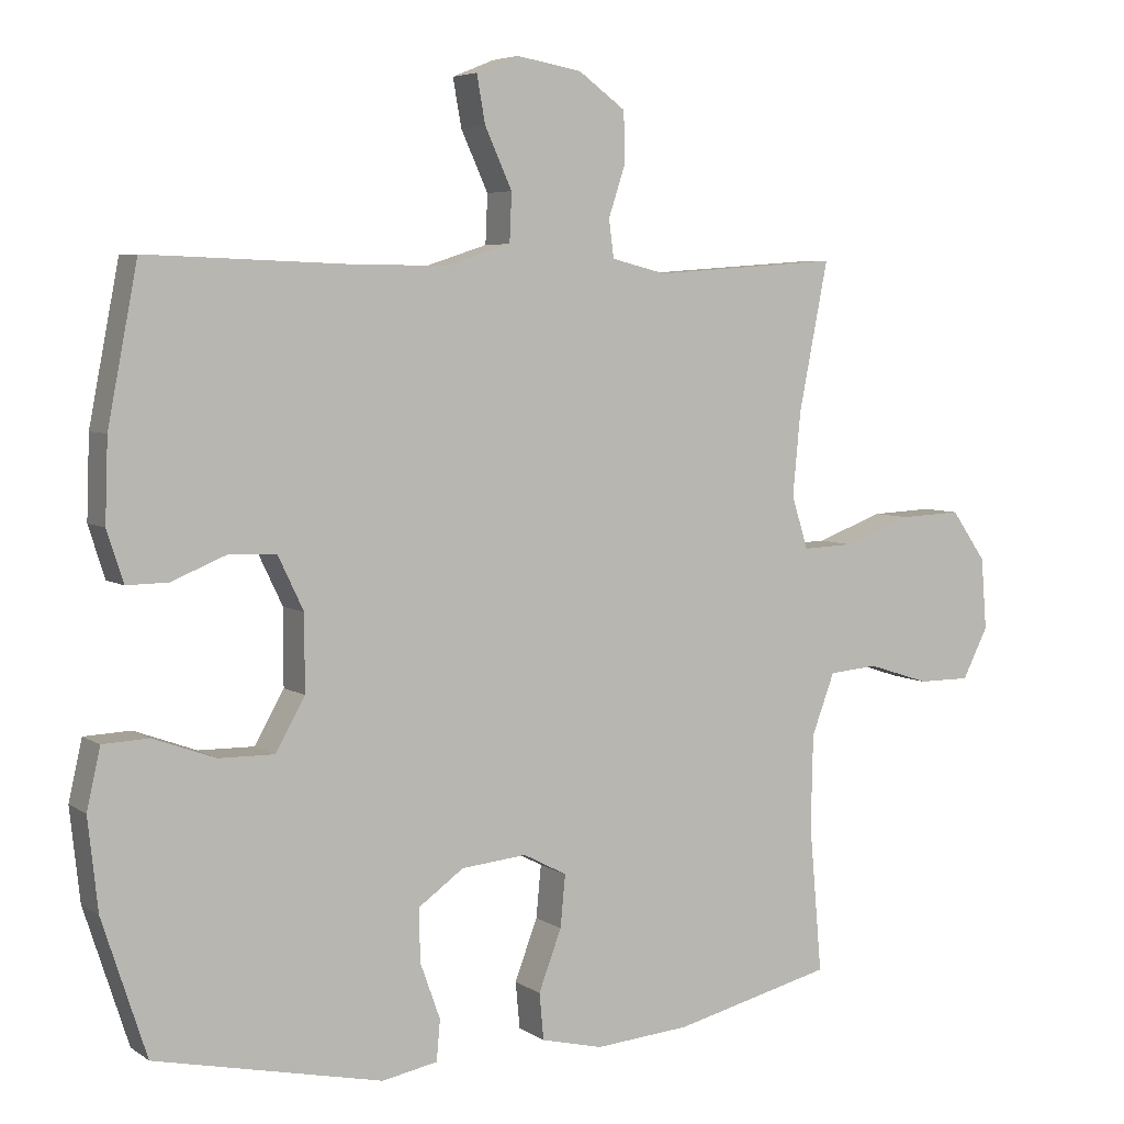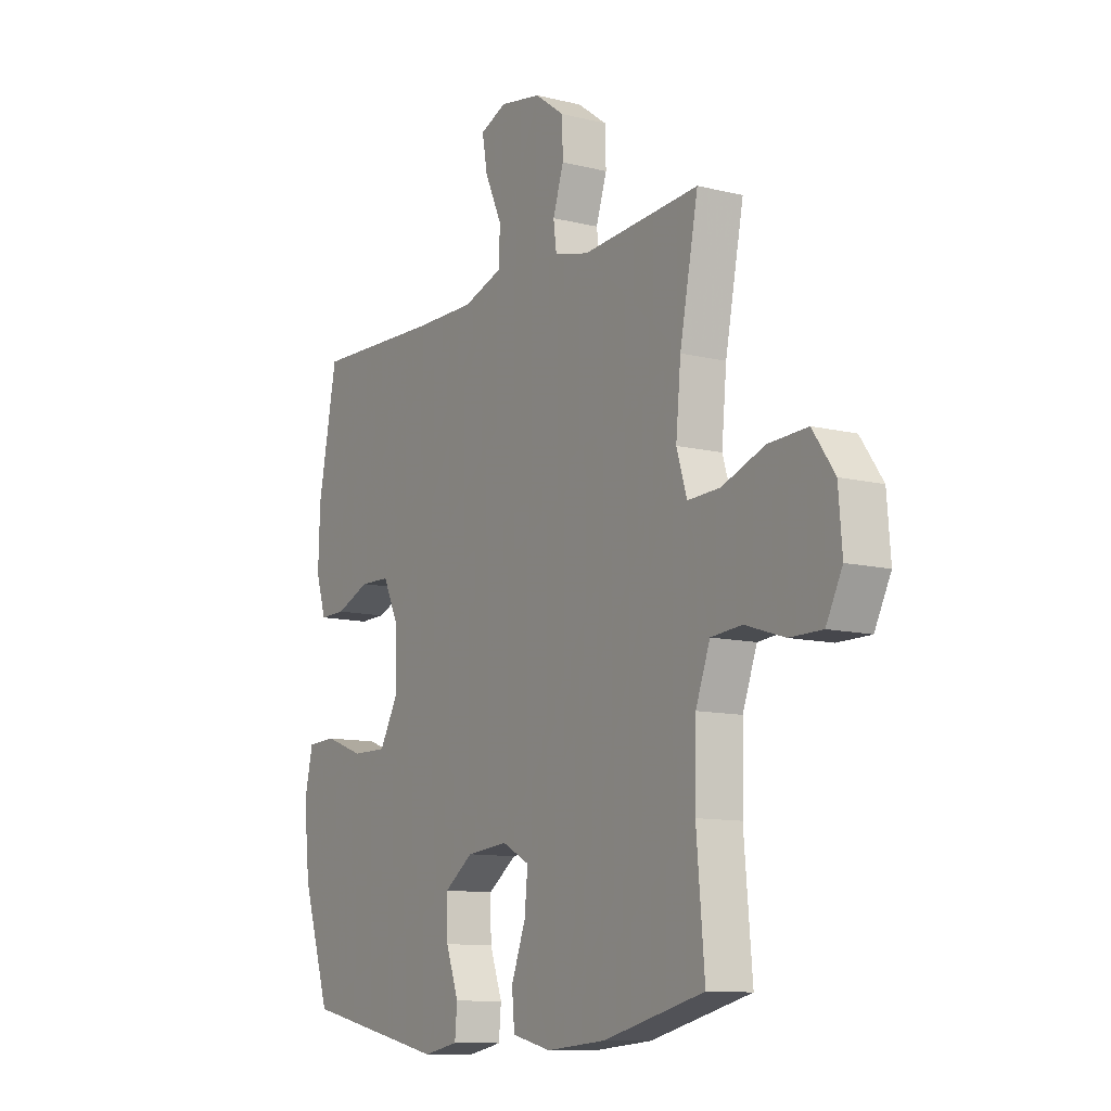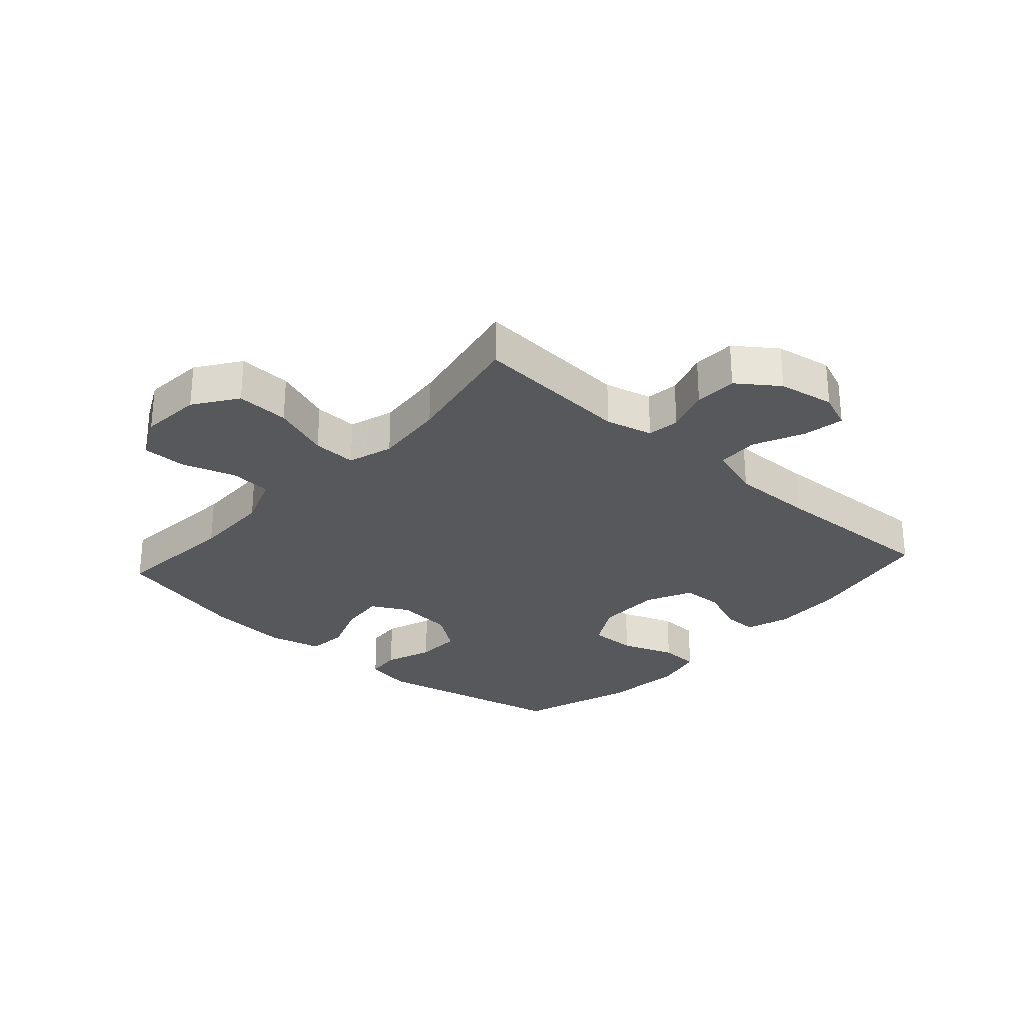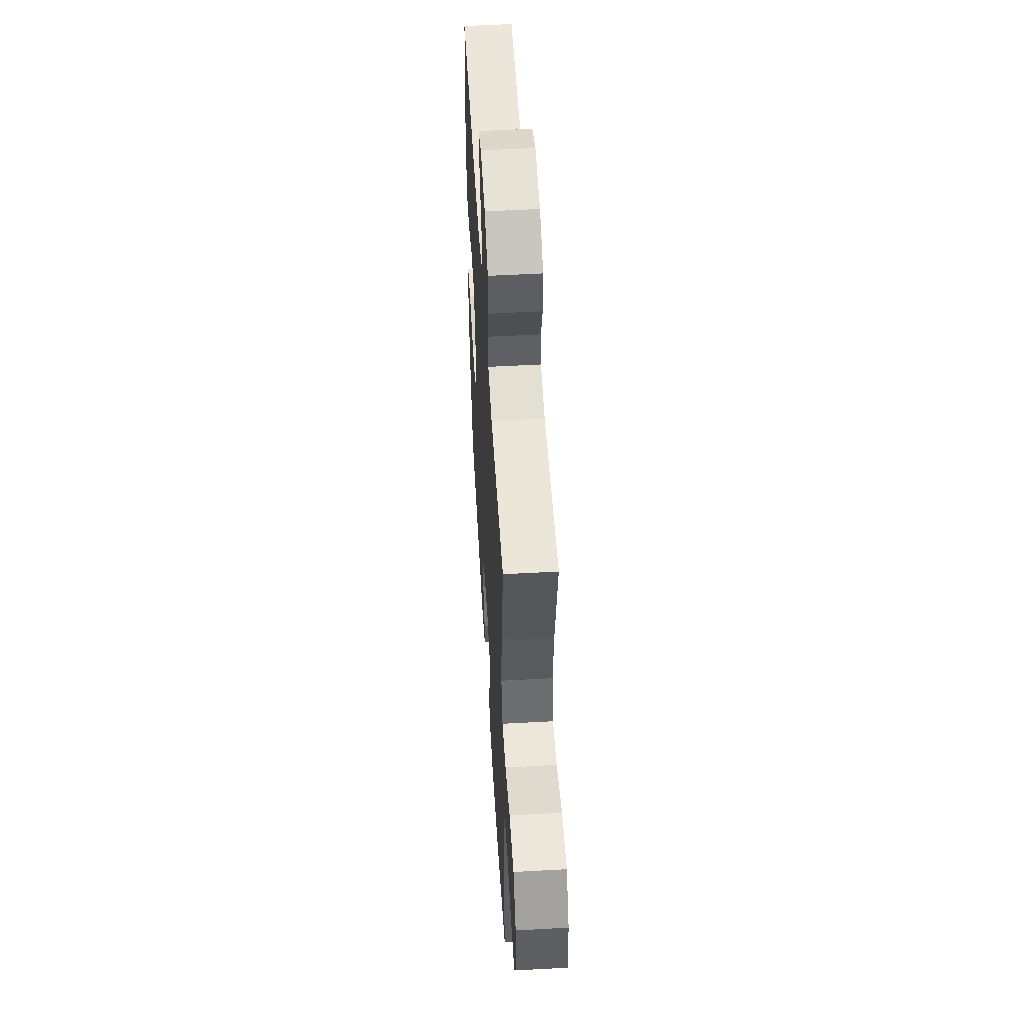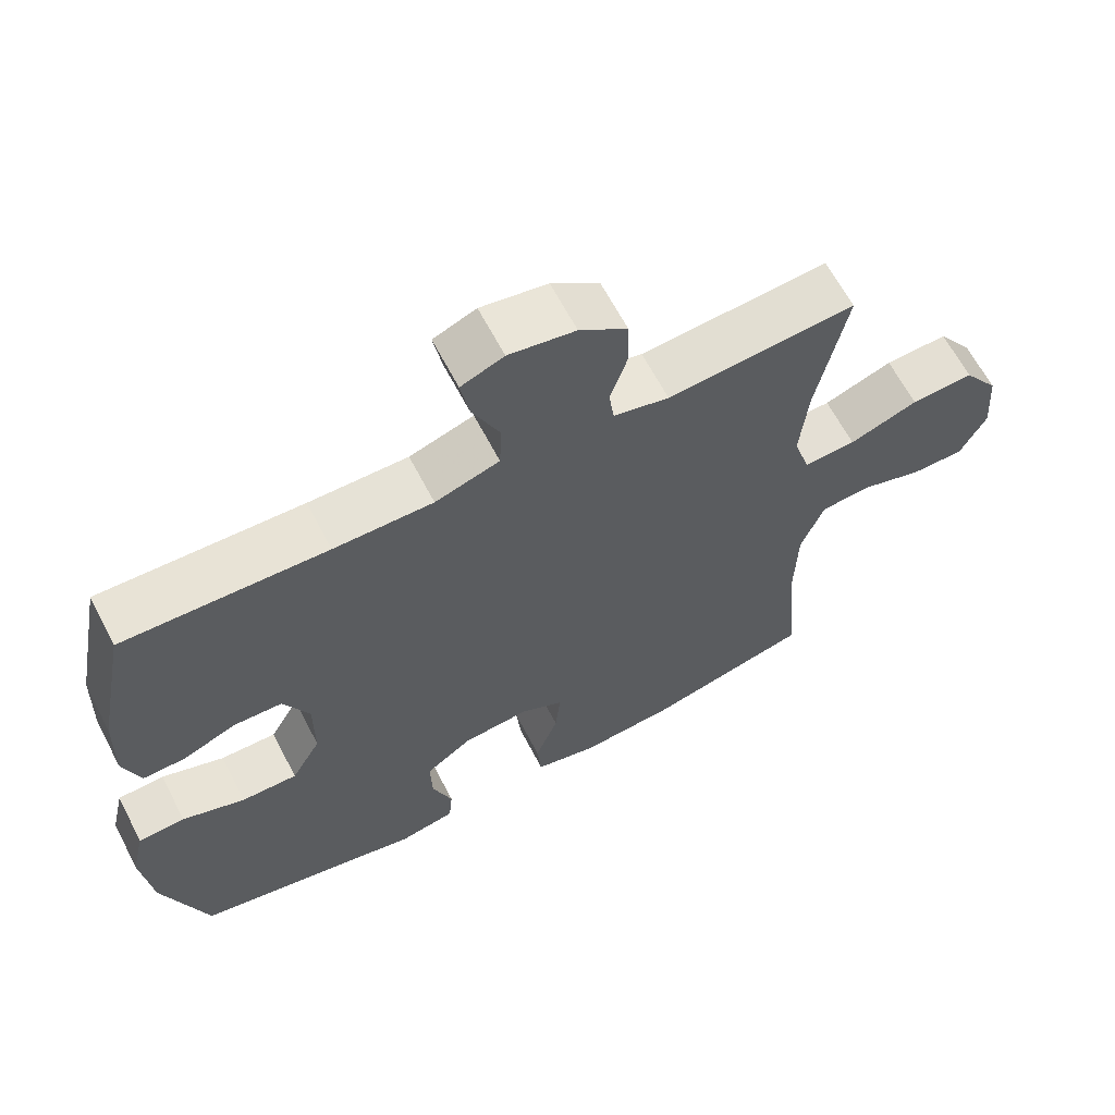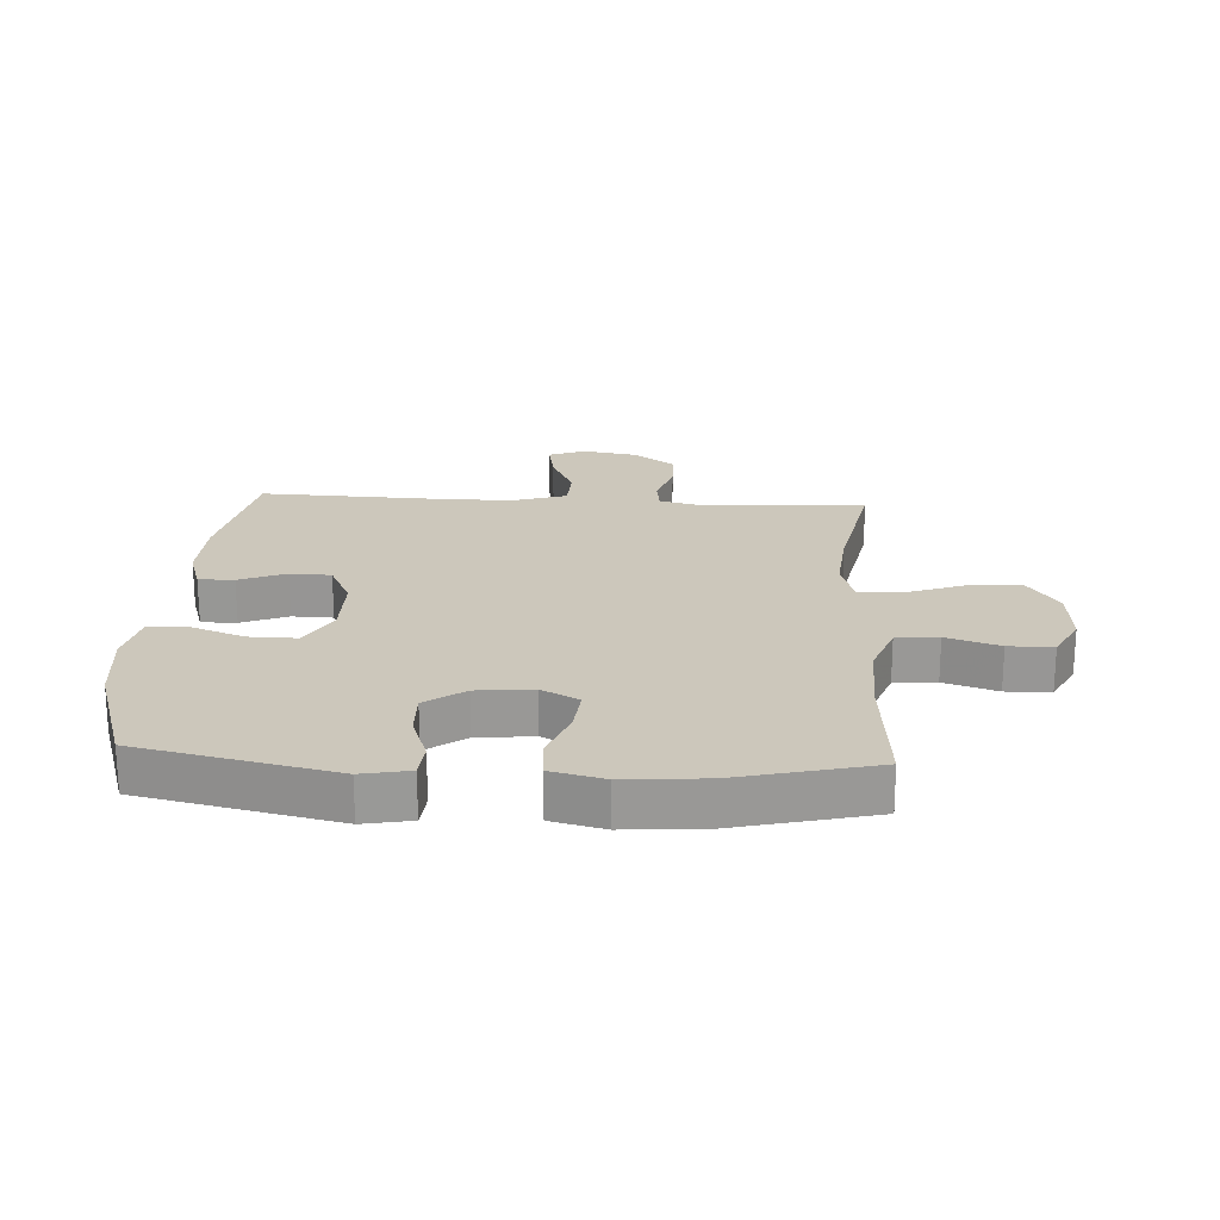
<metadata>
{"format":"obj","ext":"obj","renderer":"f3d","projection":"perspective","resolution":1024,"background":"white","views":[{"elev":5.3,"azim":151.8,"up":"+Z"},{"elev":-10.9,"azim":-121.6,"up":"+Z"},{"elev":-28.0,"azim":-41.9,"up":"+Y"},{"elev":53.3,"azim":-93.4,"up":"+Z"},{"elev":64.2,"azim":152.5,"up":"+Z"},{"elev":21.6,"azim":-176.7,"up":"+Y"}]}
</metadata>
<code>
v -0.5 0.07 0.5
v -0.239 0.07 0.481
v -0.162 0.07 0.5
v -0.155 0.07 0.553
v -0.179 0.07 0.626
v -0.177 0.07 0.696
v -0.111 0.07 0.744
v -0.019 0.07 0.76
v 0.04 0.07 0.736
v 0.028 0.07 0.669
v -0.01 0.07 0.586
v -0.007 0.07 0.518
v 0.082 0.07 0.489
v 0.219 0.07 0.49
v 0.5 0.07 0.5
v 0.542 0.07 0.283
v 0.546 0.07 0.169
v 0.523 0.07 0.097
v 0.465 0.07 0.098
v 0.389 0.07 0.129
v 0.322 0.07 0.127
v 0.286 0.07 0.052
v 0.286 0.07 -0.054
v 0.327 0.07 -0.127
v 0.405 0.07 -0.126
v 0.492 0.07 -0.094
v 0.557 0.07 -0.097
v 0.576 0.07 -0.181
v 0.562 0.07 -0.309
v 0.5 0.07 -0.5
v 0.181 0.07 -0.569
v 0.103 0.07 -0.554
v 0.098 0.07 -0.497
v 0.126 0.07 -0.419
v 0.128 0.07 -0.345
v 0.064 0.07 -0.299
v -0.028 0.07 -0.29
v -0.089 0.07 -0.322
v -0.082 0.07 -0.395
v -0.05 0.07 -0.48
v -0.056 0.07 -0.545
v -0.143 0.07 -0.566
v -0.276 0.07 -0.555
v -0.5 0.07 -0.5
v -0.482 0.07 -0.293
v -0.485 0.07 -0.163
v -0.517 0.07 -0.077
v -0.586 0.07 -0.071
v -0.673 0.07 -0.099
v -0.746 0.07 -0.099
v -0.782 0.07 -0.028
v -0.774 0.07 0.073
v -0.725 0.07 0.143
v -0.638 0.07 0.139
v -0.543 0.07 0.104
v -0.471 0.07 0.101
v -0.448 0.07 0.175
v -0.459 0.07 0.292
v -0.5 0 0.5
v -0.239 0 0.481
v -0.162 0 0.5
v -0.155 0 0.553
v -0.179 0 0.626
v -0.177 0 0.696
v -0.111 0 0.744
v -0.019 0 0.76
v 0.04 0 0.736
v 0.028 0 0.669
v -0.01 0 0.586
v -0.007 0 0.518
v 0.082 0 0.489
v 0.219 0 0.49
v 0.5 0 0.5
v 0.542 0 0.283
v 0.546 0 0.169
v 0.523 0 0.097
v 0.465 0 0.098
v 0.389 0 0.129
v 0.322 0 0.127
v 0.286 0 0.052
v 0.286 0 -0.054
v 0.327 0 -0.127
v 0.405 0 -0.126
v 0.492 0 -0.094
v 0.557 0 -0.097
v 0.576 0 -0.181
v 0.562 0 -0.309
v 0.5 0 -0.5
v 0.181 0 -0.569
v 0.103 0 -0.554
v 0.098 0 -0.497
v 0.126 0 -0.419
v 0.128 0 -0.345
v 0.064 0 -0.299
v -0.028 0 -0.29
v -0.089 0 -0.322
v -0.082 0 -0.395
v -0.05 0 -0.48
v -0.056 0 -0.545
v -0.143 0 -0.566
v -0.276 0 -0.555
v -0.5 0 -0.5
v -0.482 0 -0.293
v -0.485 0 -0.163
v -0.517 0 -0.077
v -0.586 0 -0.071
v -0.673 0 -0.099
v -0.746 0 -0.099
v -0.782 0 -0.028
v -0.774 0 0.073
v -0.725 0 0.143
v -0.638 0 0.139
v -0.543 0 0.104
v -0.471 0 0.101
v -0.448 0 0.175
v -0.459 0 0.292
f 52 53 54 55
f 52 55 56
f 51 52 56
f 48 49 50 51
f 47 48 51 56
f 46 47 56 57
f 42 43 44 45
f 42 45 46 57
f 39 40 41 42
f 38 39 42 57
f 31 32 33 34
f 31 34 35
f 30 31 35
f 29 30 35 36
f 25 26 27 28
f 24 25 28 29
f 17 18 19 20
f 17 20 21
f 14 15 16 17
f 13 14 17 21
f 12 13 21 22
f 8 9 10 11
f 8 11 12
f 7 8 12
f 4 5 6 7
f 3 4 7 12
f 2 3 12 22
f 58 1 2 22
f 37 38 57 58
f 24 29 36 37
f 23 24 37 58
f 22 23 58
f 113 112 111 110
f 114 113 110
f 114 110 109
f 109 108 107 106
f 114 109 106 105
f 115 114 105 104
f 103 102 101 100
f 115 104 103 100
f 100 99 98 97
f 115 100 97 96
f 92 91 90 89
f 93 92 89
f 93 89 88
f 94 93 88 87
f 86 85 84 83
f 87 86 83 82
f 78 77 76 75
f 79 78 75
f 75 74 73 72
f 79 75 72 71
f 80 79 71 70
f 69 68 67 66
f 70 69 66
f 70 66 65
f 65 64 63 62
f 70 65 62 61
f 80 70 61 60
f 80 60 59 116
f 116 115 96 95
f 95 94 87 82
f 116 95 82 81
f 116 81 80
f 1 59 60 2
f 2 60 61 3
f 3 61 62 4
f 4 62 63 5
f 5 63 64 6
f 6 64 65 7
f 7 65 66 8
f 8 66 67 9
f 9 67 68 10
f 10 68 69 11
f 11 69 70 12
f 12 70 71 13
f 13 71 72 14
f 14 72 73 15
f 15 73 74 16
f 16 74 75 17
f 17 75 76 18
f 18 76 77 19
f 19 77 78 20
f 20 78 79 21
f 21 79 80 22
f 22 80 81 23
f 23 81 82 24
f 24 82 83 25
f 25 83 84 26
f 26 84 85 27
f 27 85 86 28
f 28 86 87 29
f 29 87 88 30
f 30 88 89 31
f 31 89 90 32
f 32 90 91 33
f 33 91 92 34
f 34 92 93 35
f 35 93 94 36
f 36 94 95 37
f 37 95 96 38
f 38 96 97 39
f 39 97 98 40
f 40 98 99 41
f 41 99 100 42
f 42 100 101 43
f 43 101 102 44
f 44 102 103 45
f 45 103 104 46
f 46 104 105 47
f 47 105 106 48
f 48 106 107 49
f 49 107 108 50
f 50 108 109 51
f 51 109 110 52
f 52 110 111 53
f 53 111 112 54
f 54 112 113 55
f 55 113 114 56
f 56 114 115 57
f 57 115 116 58
f 58 116 59 1

</code>
